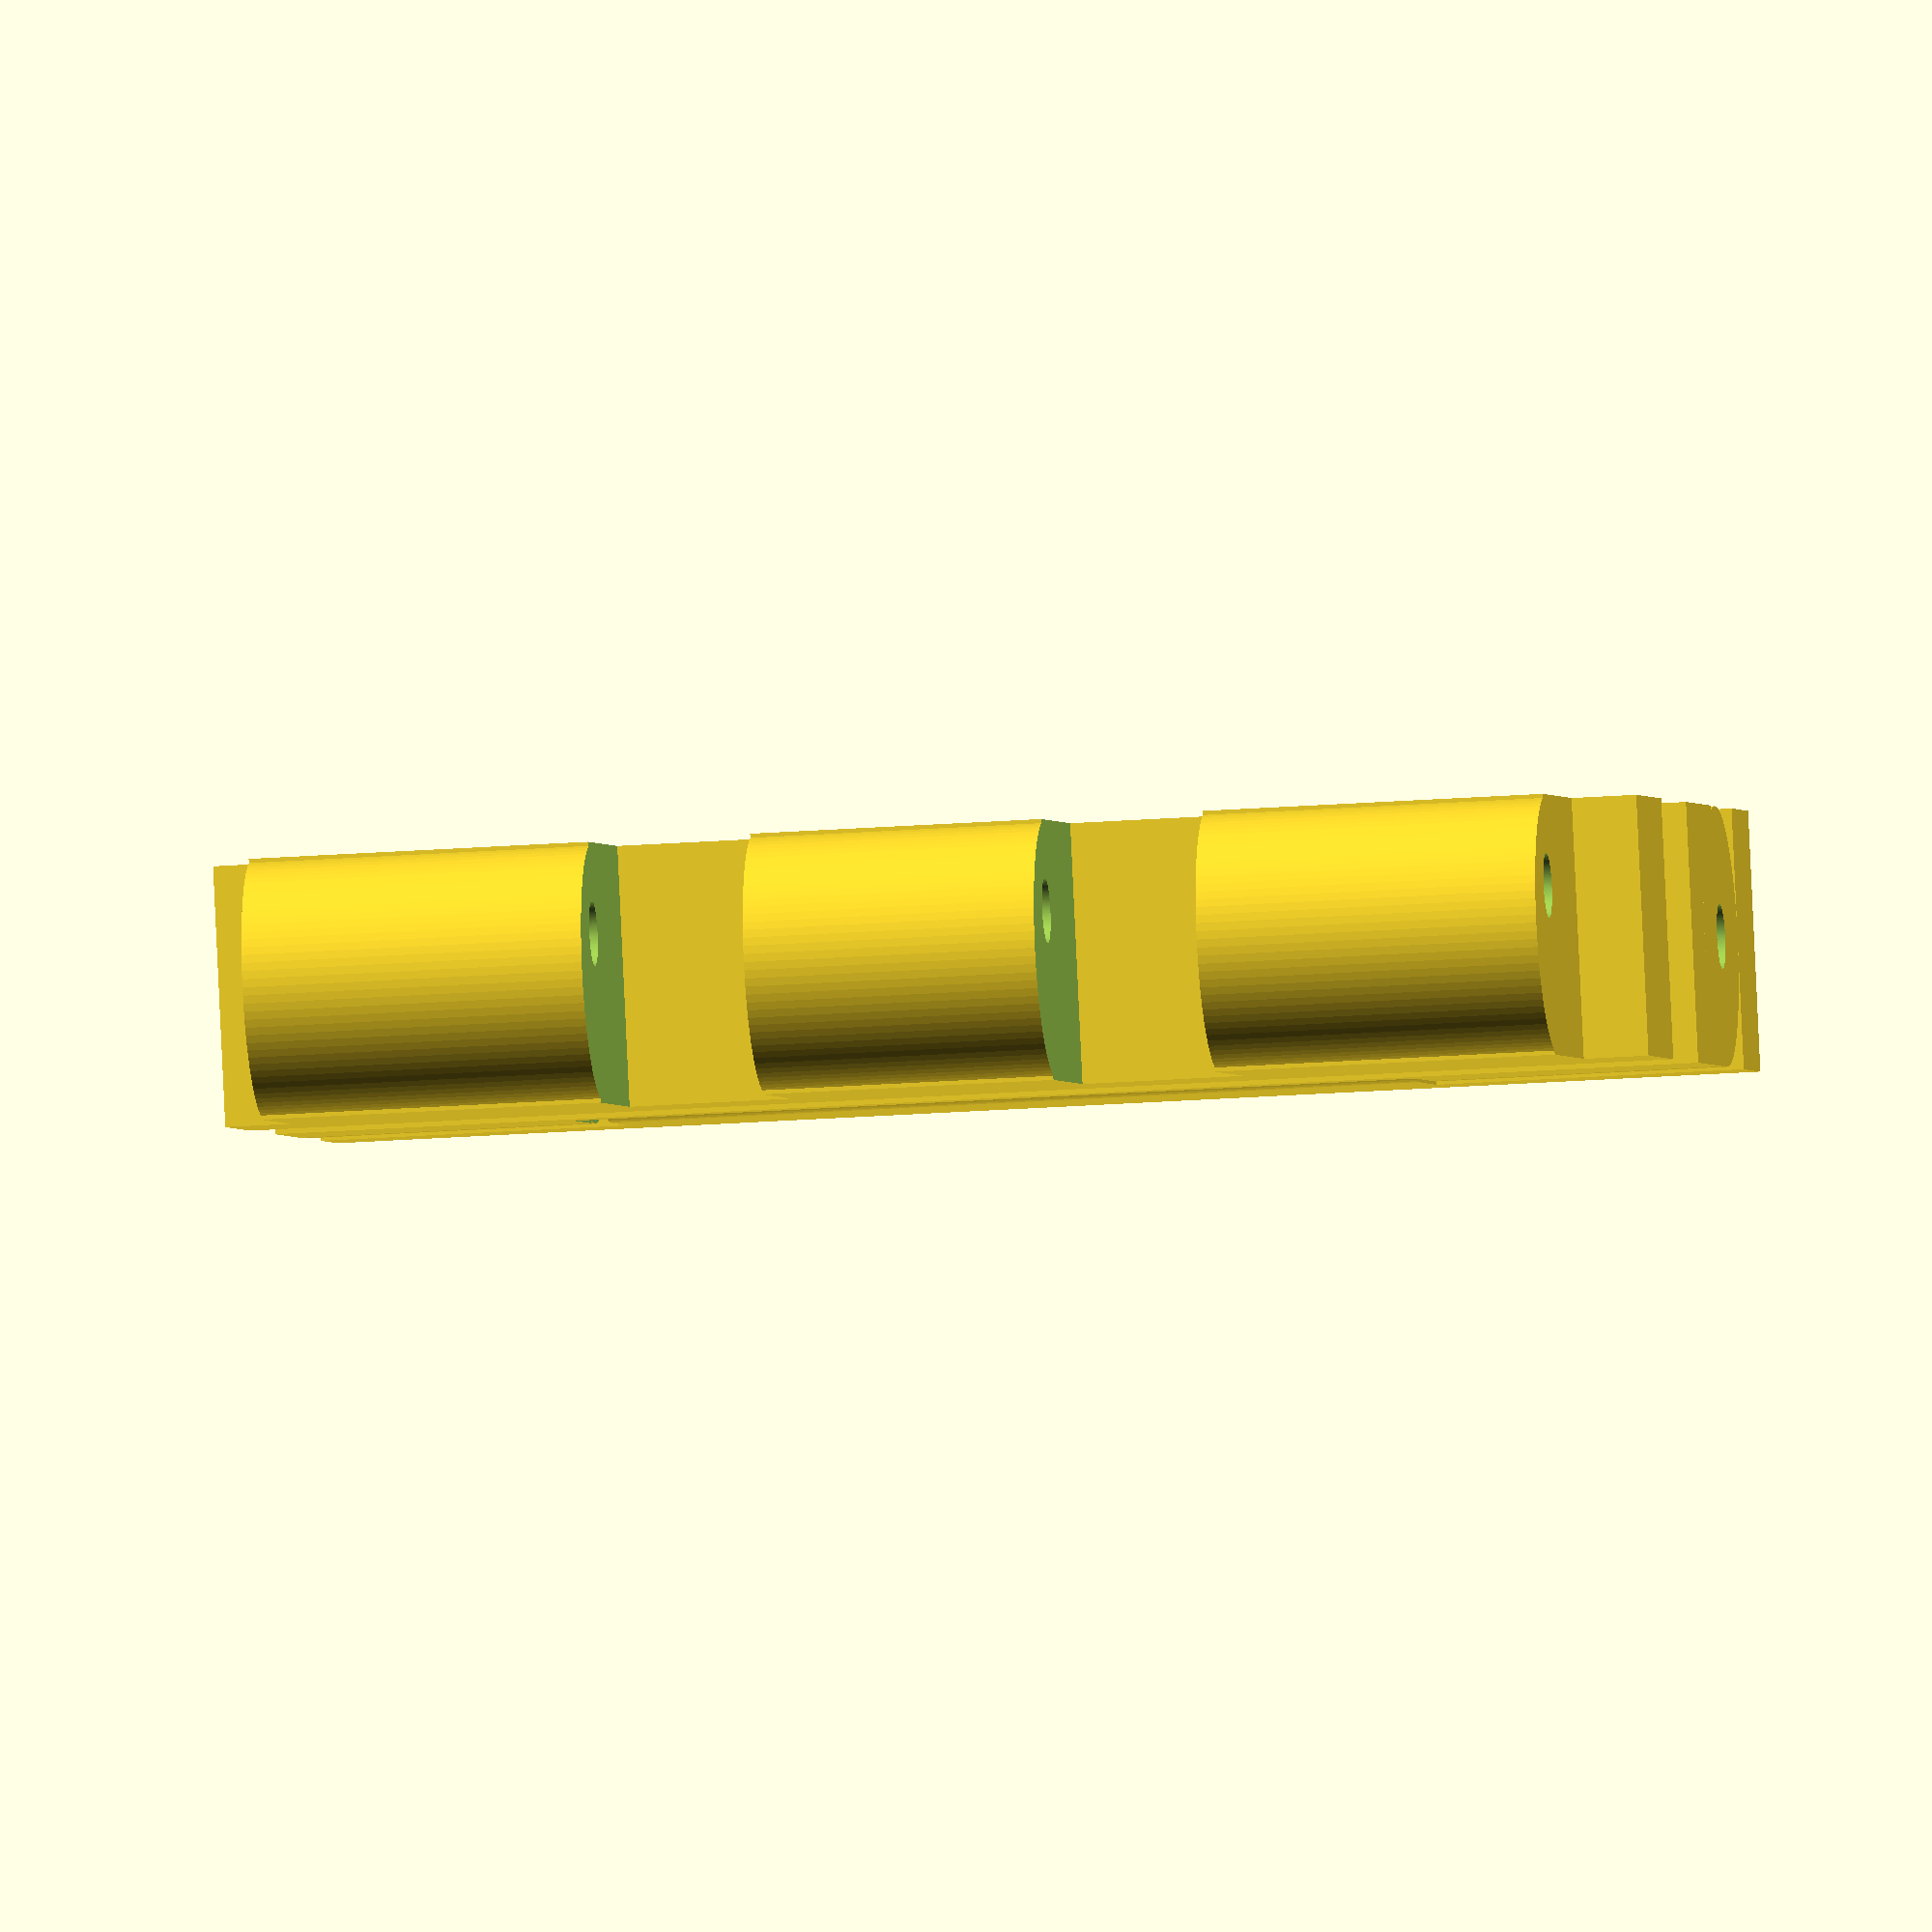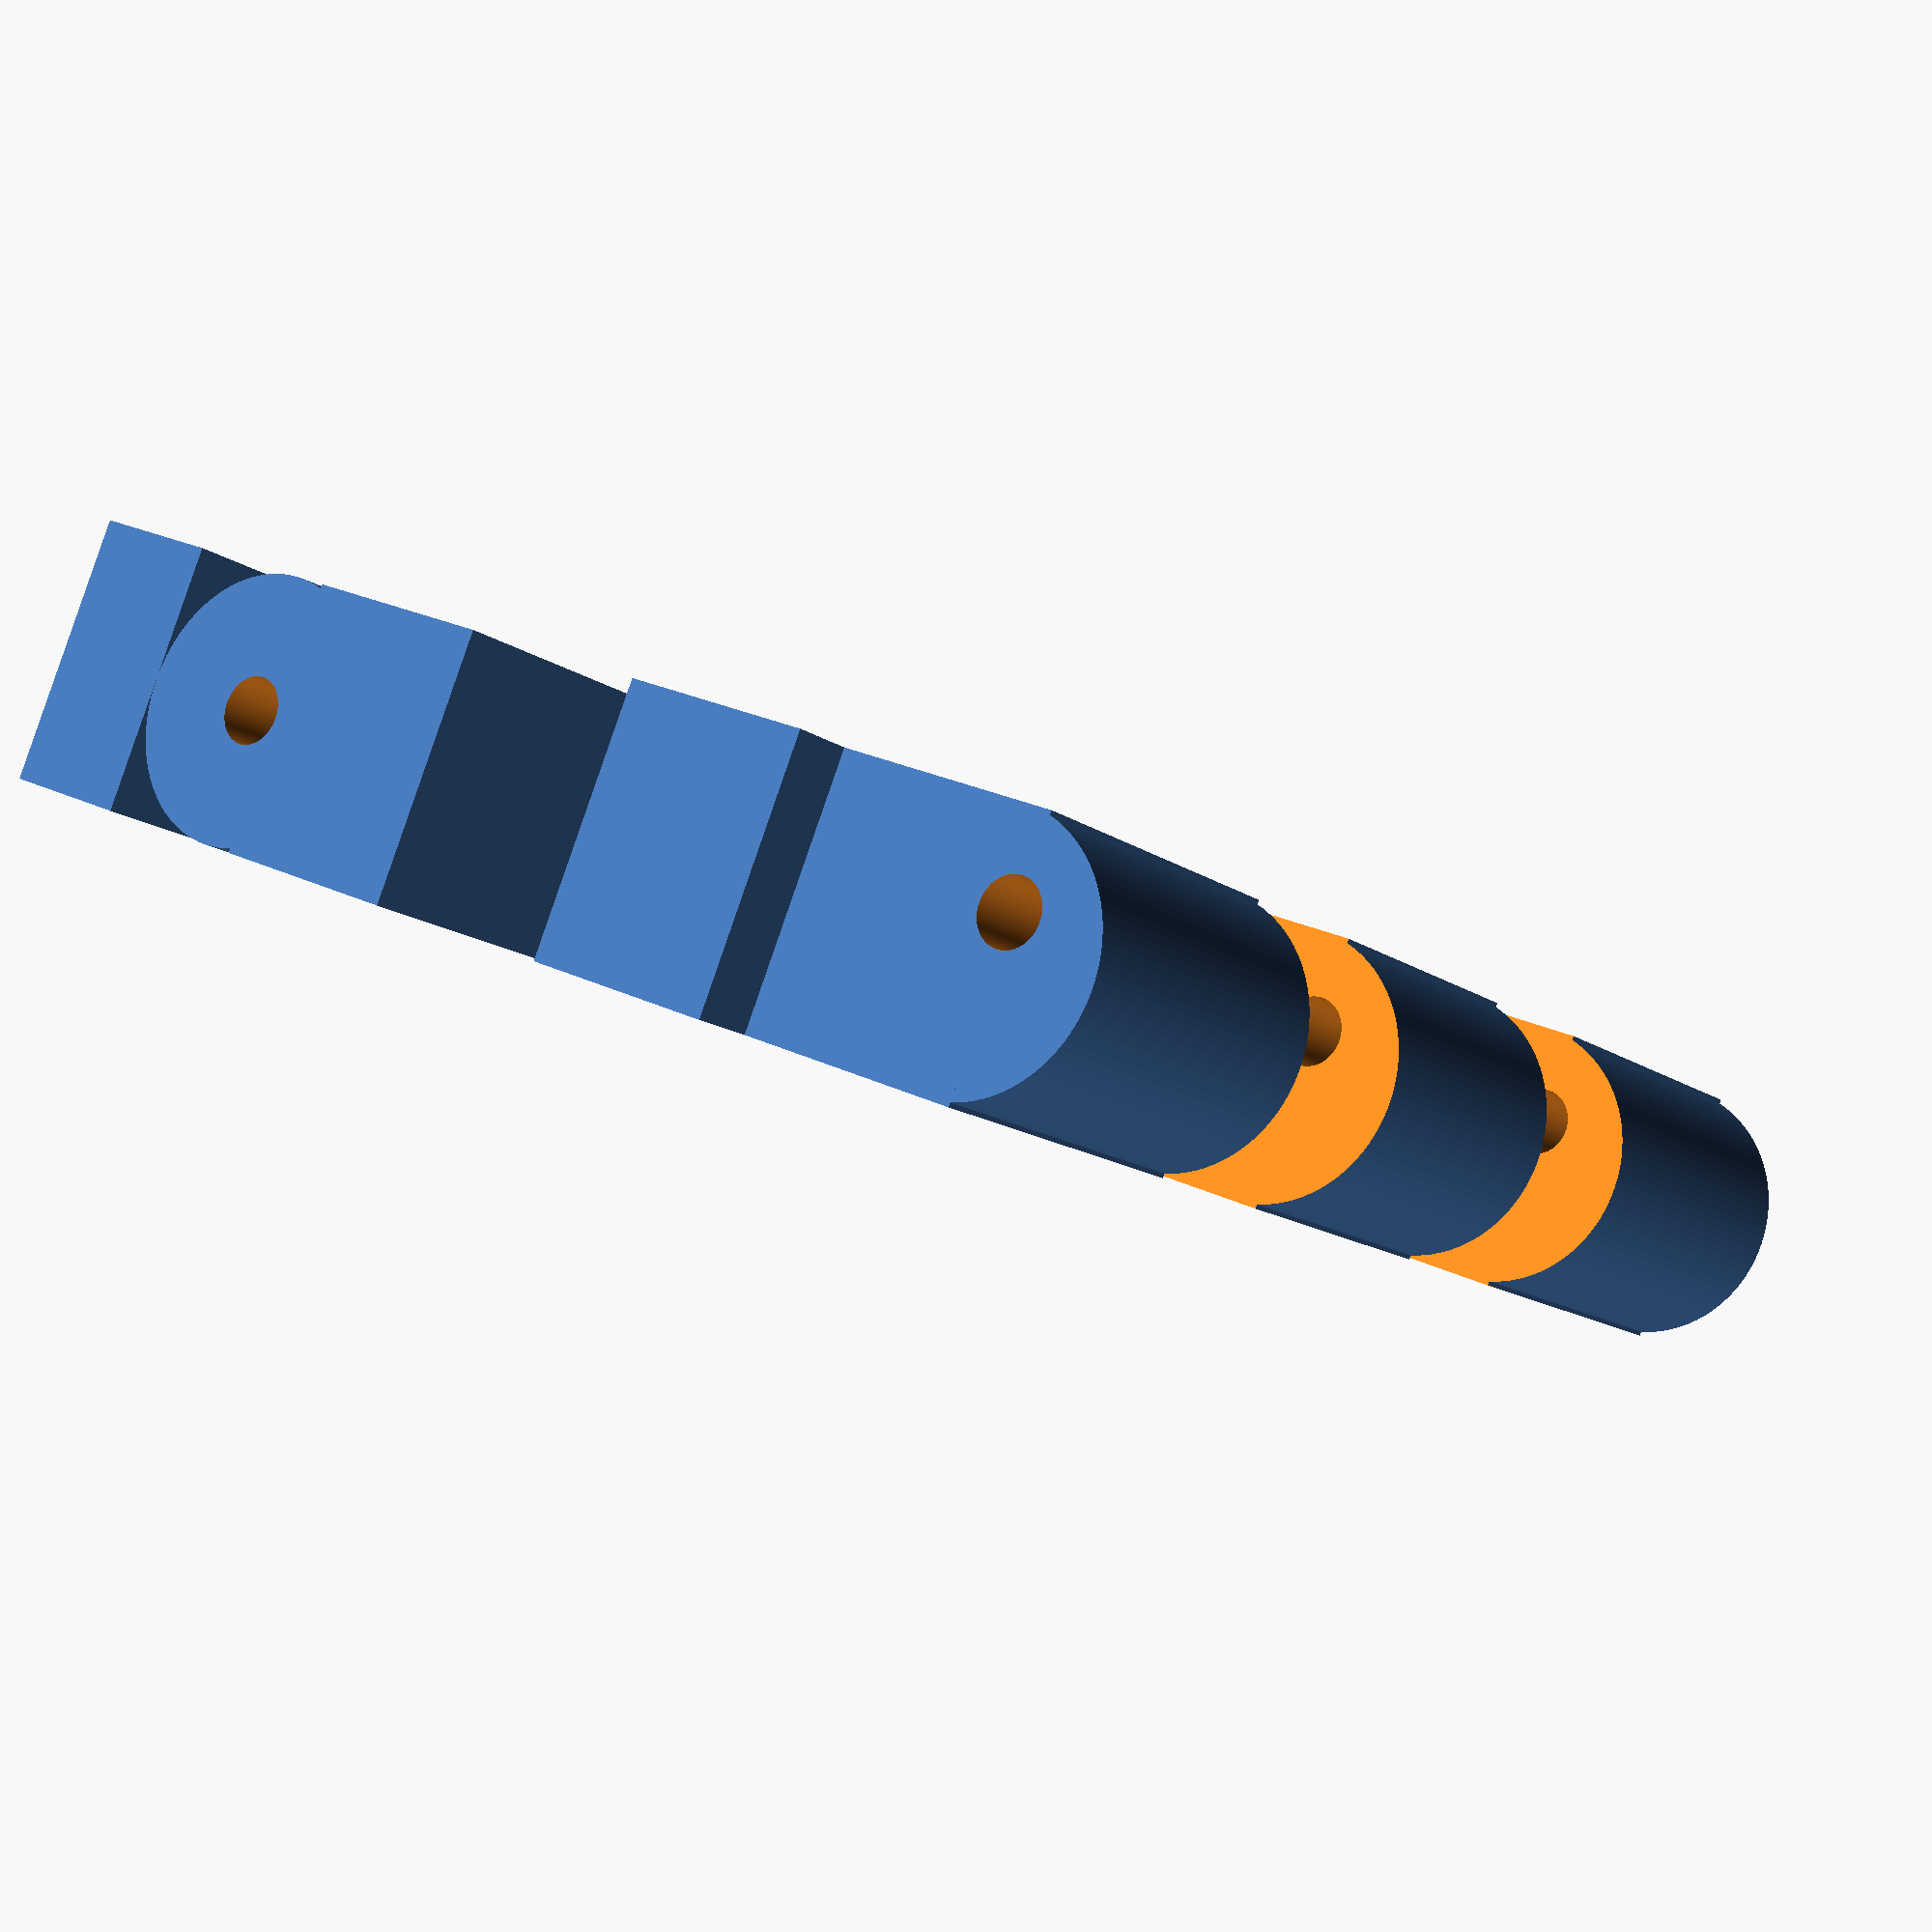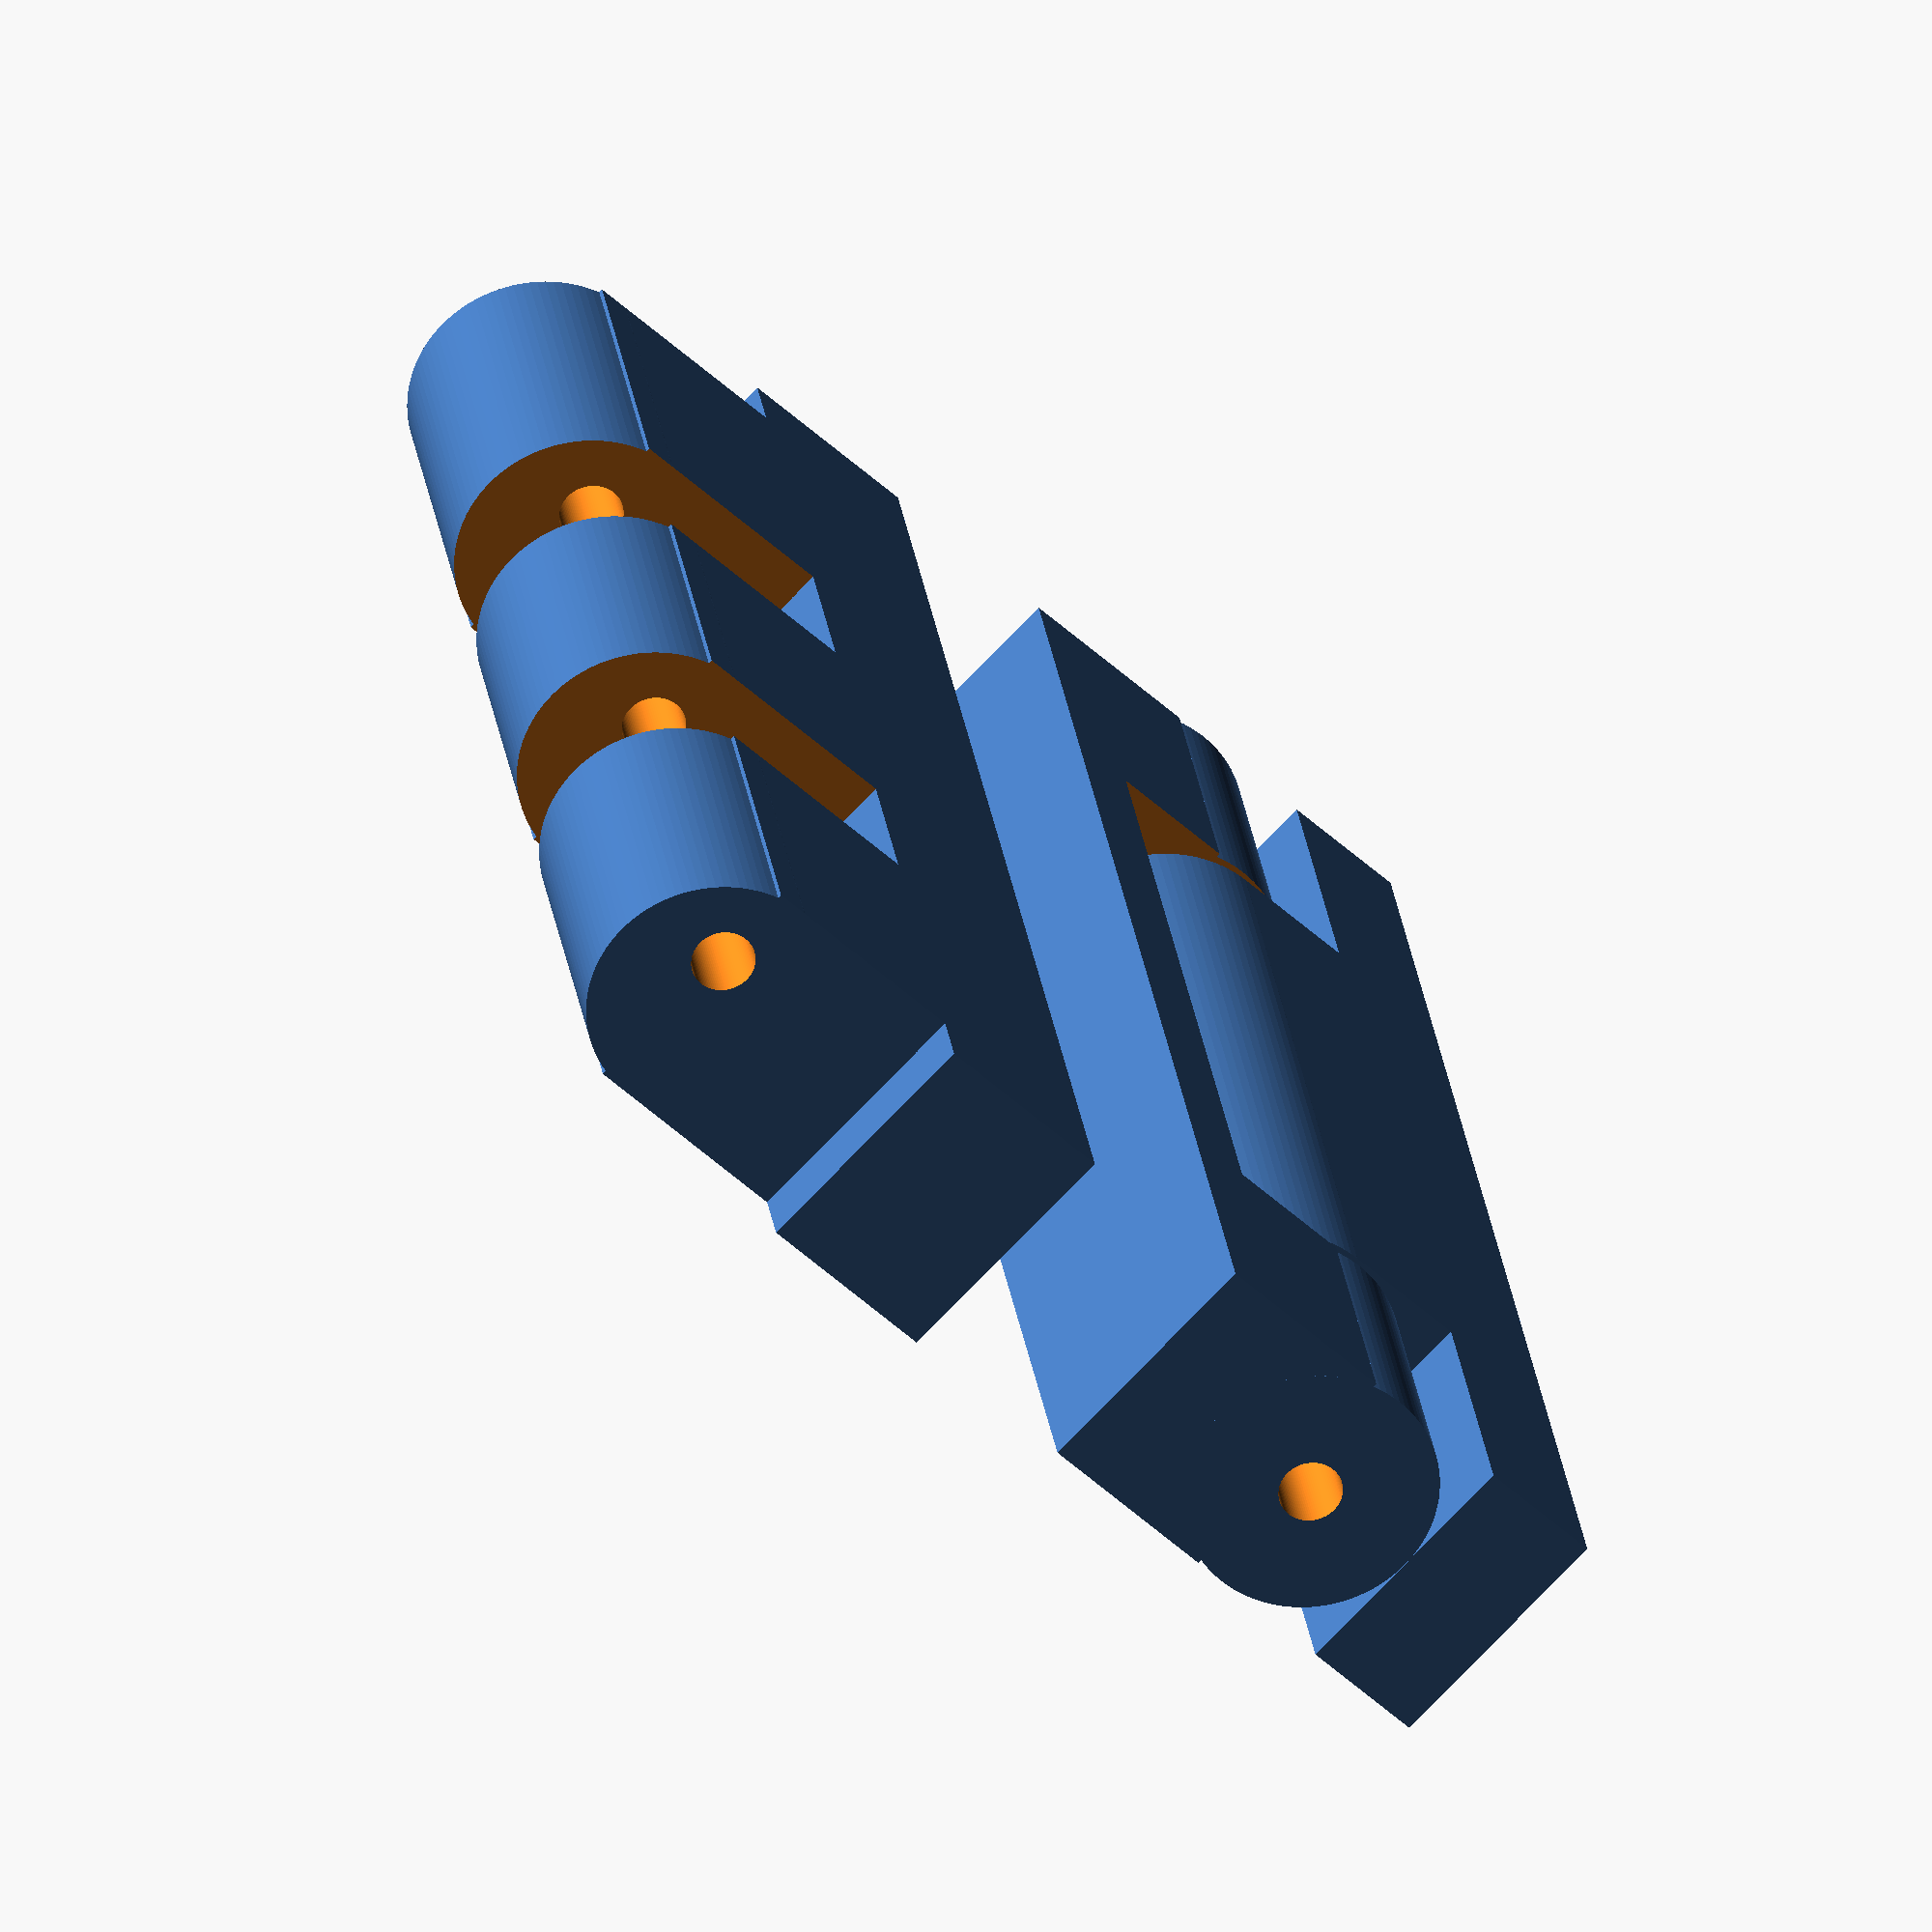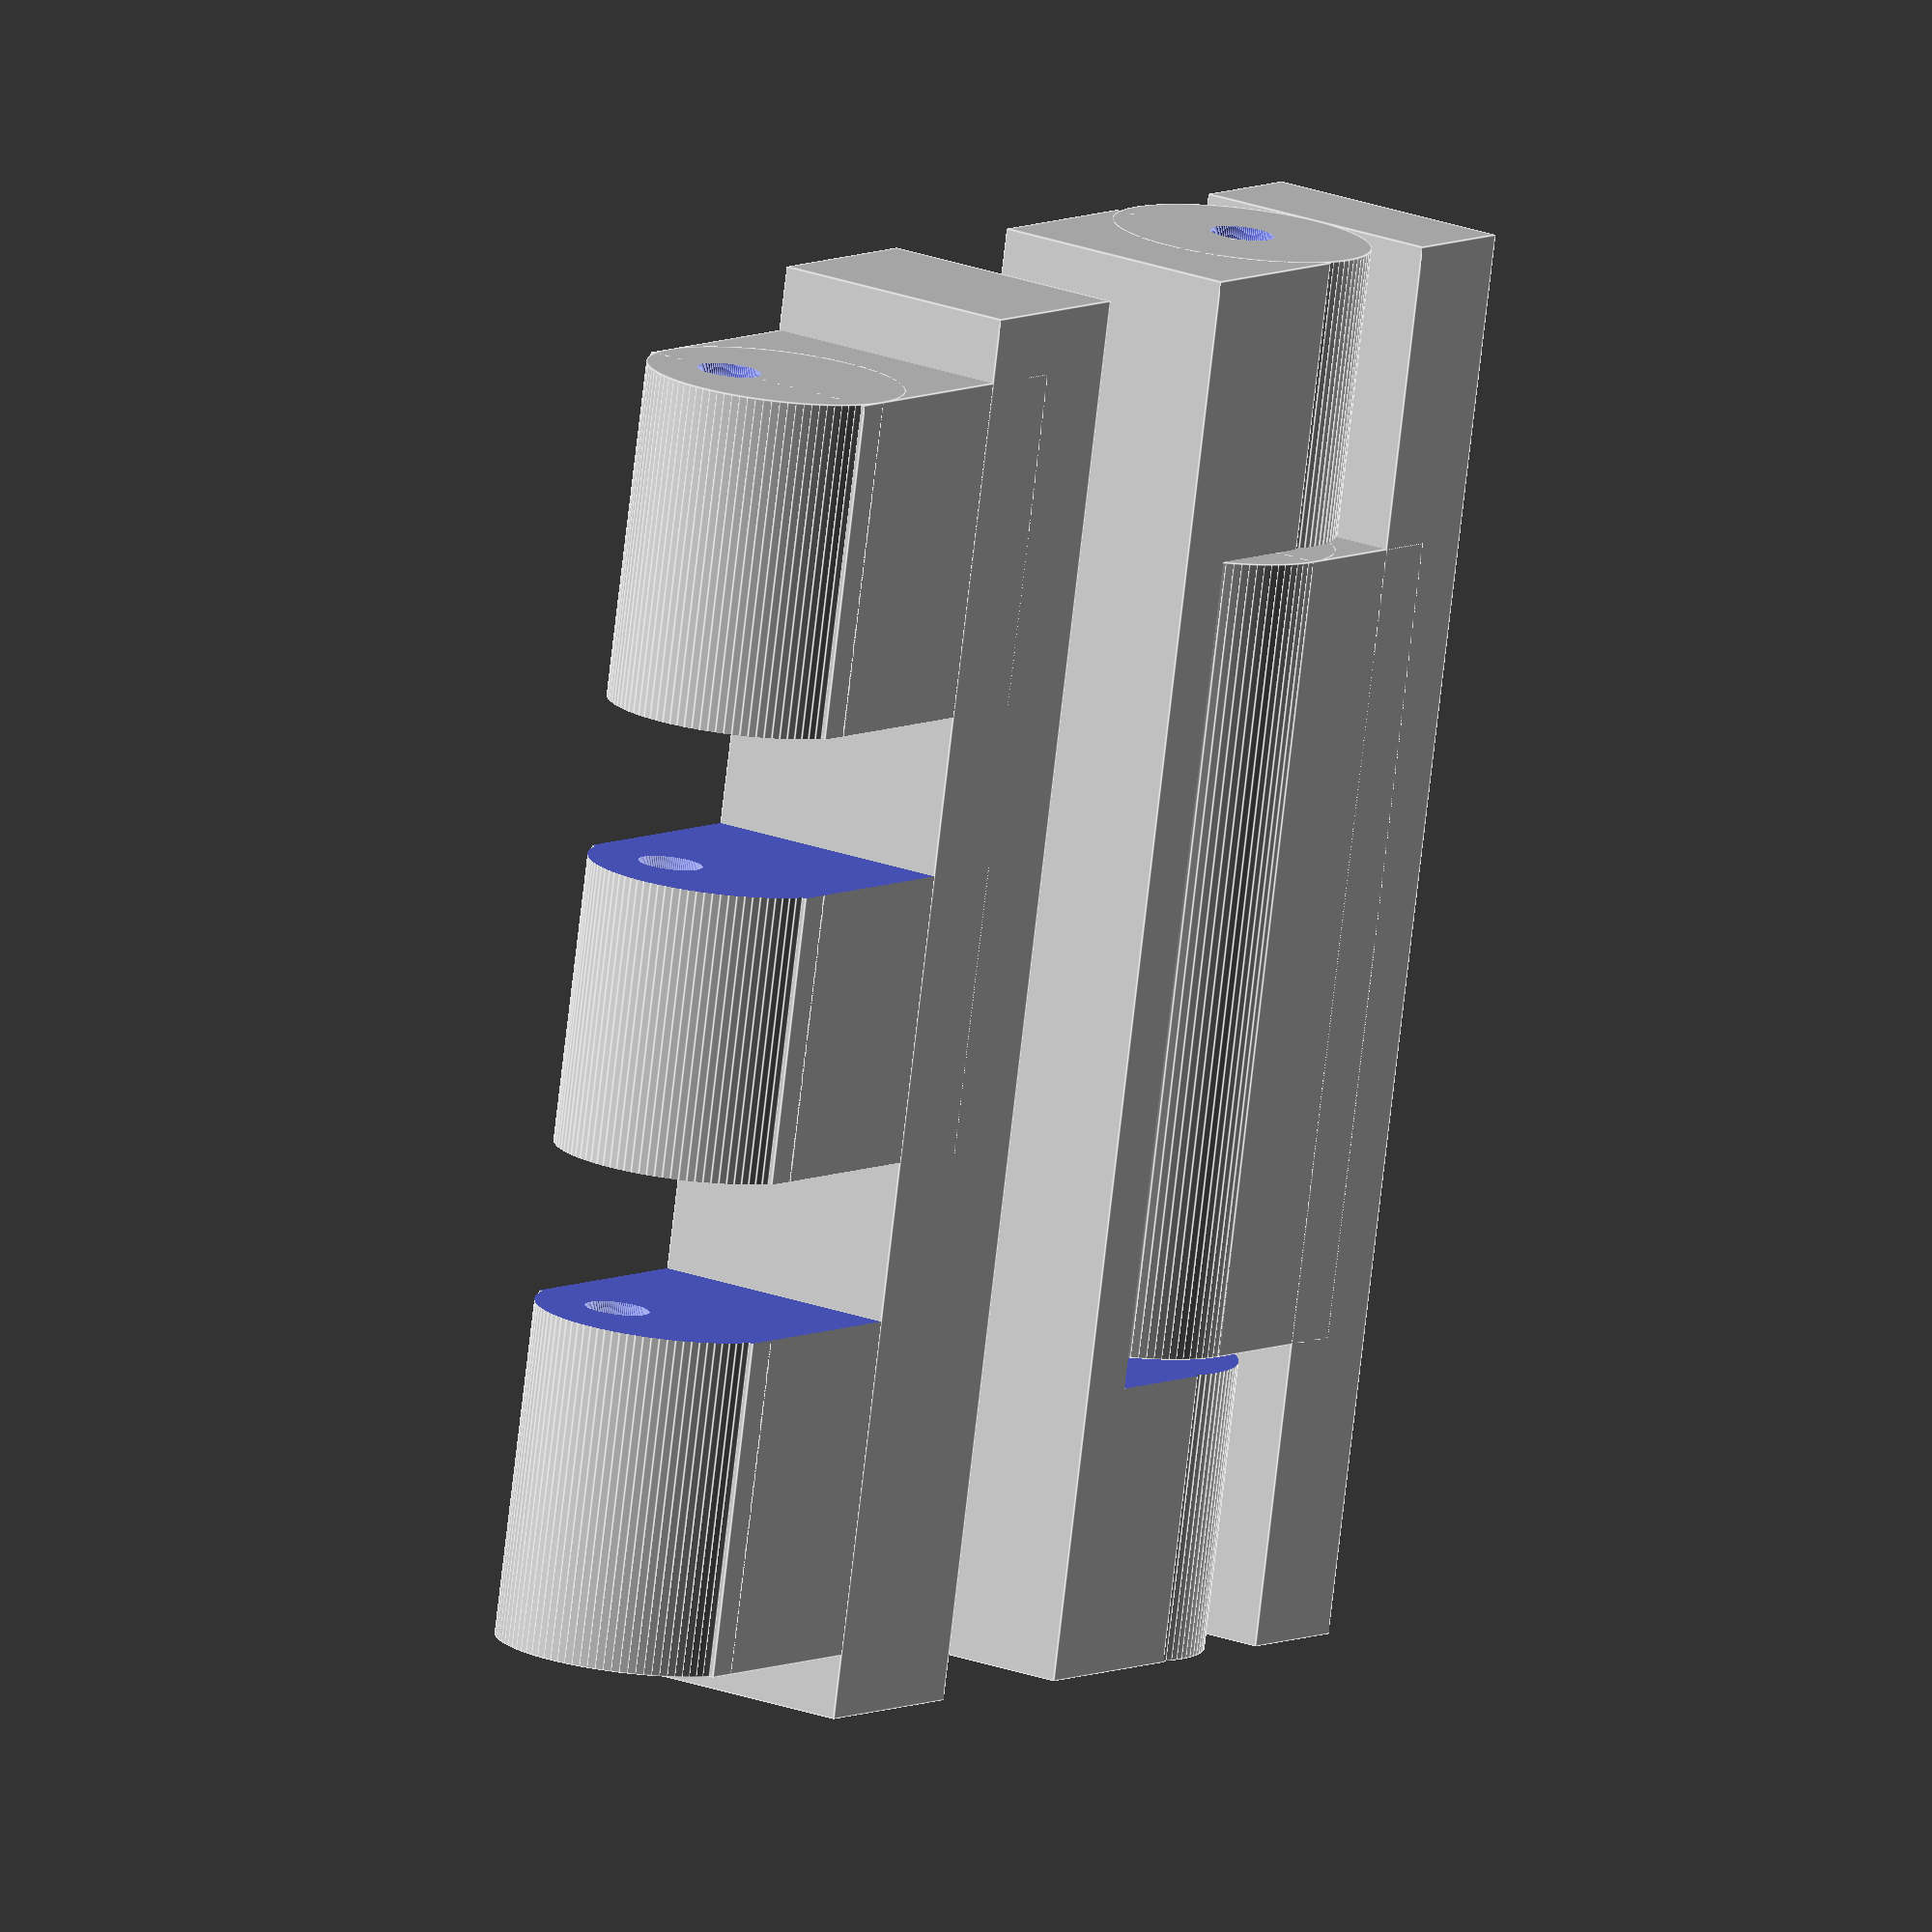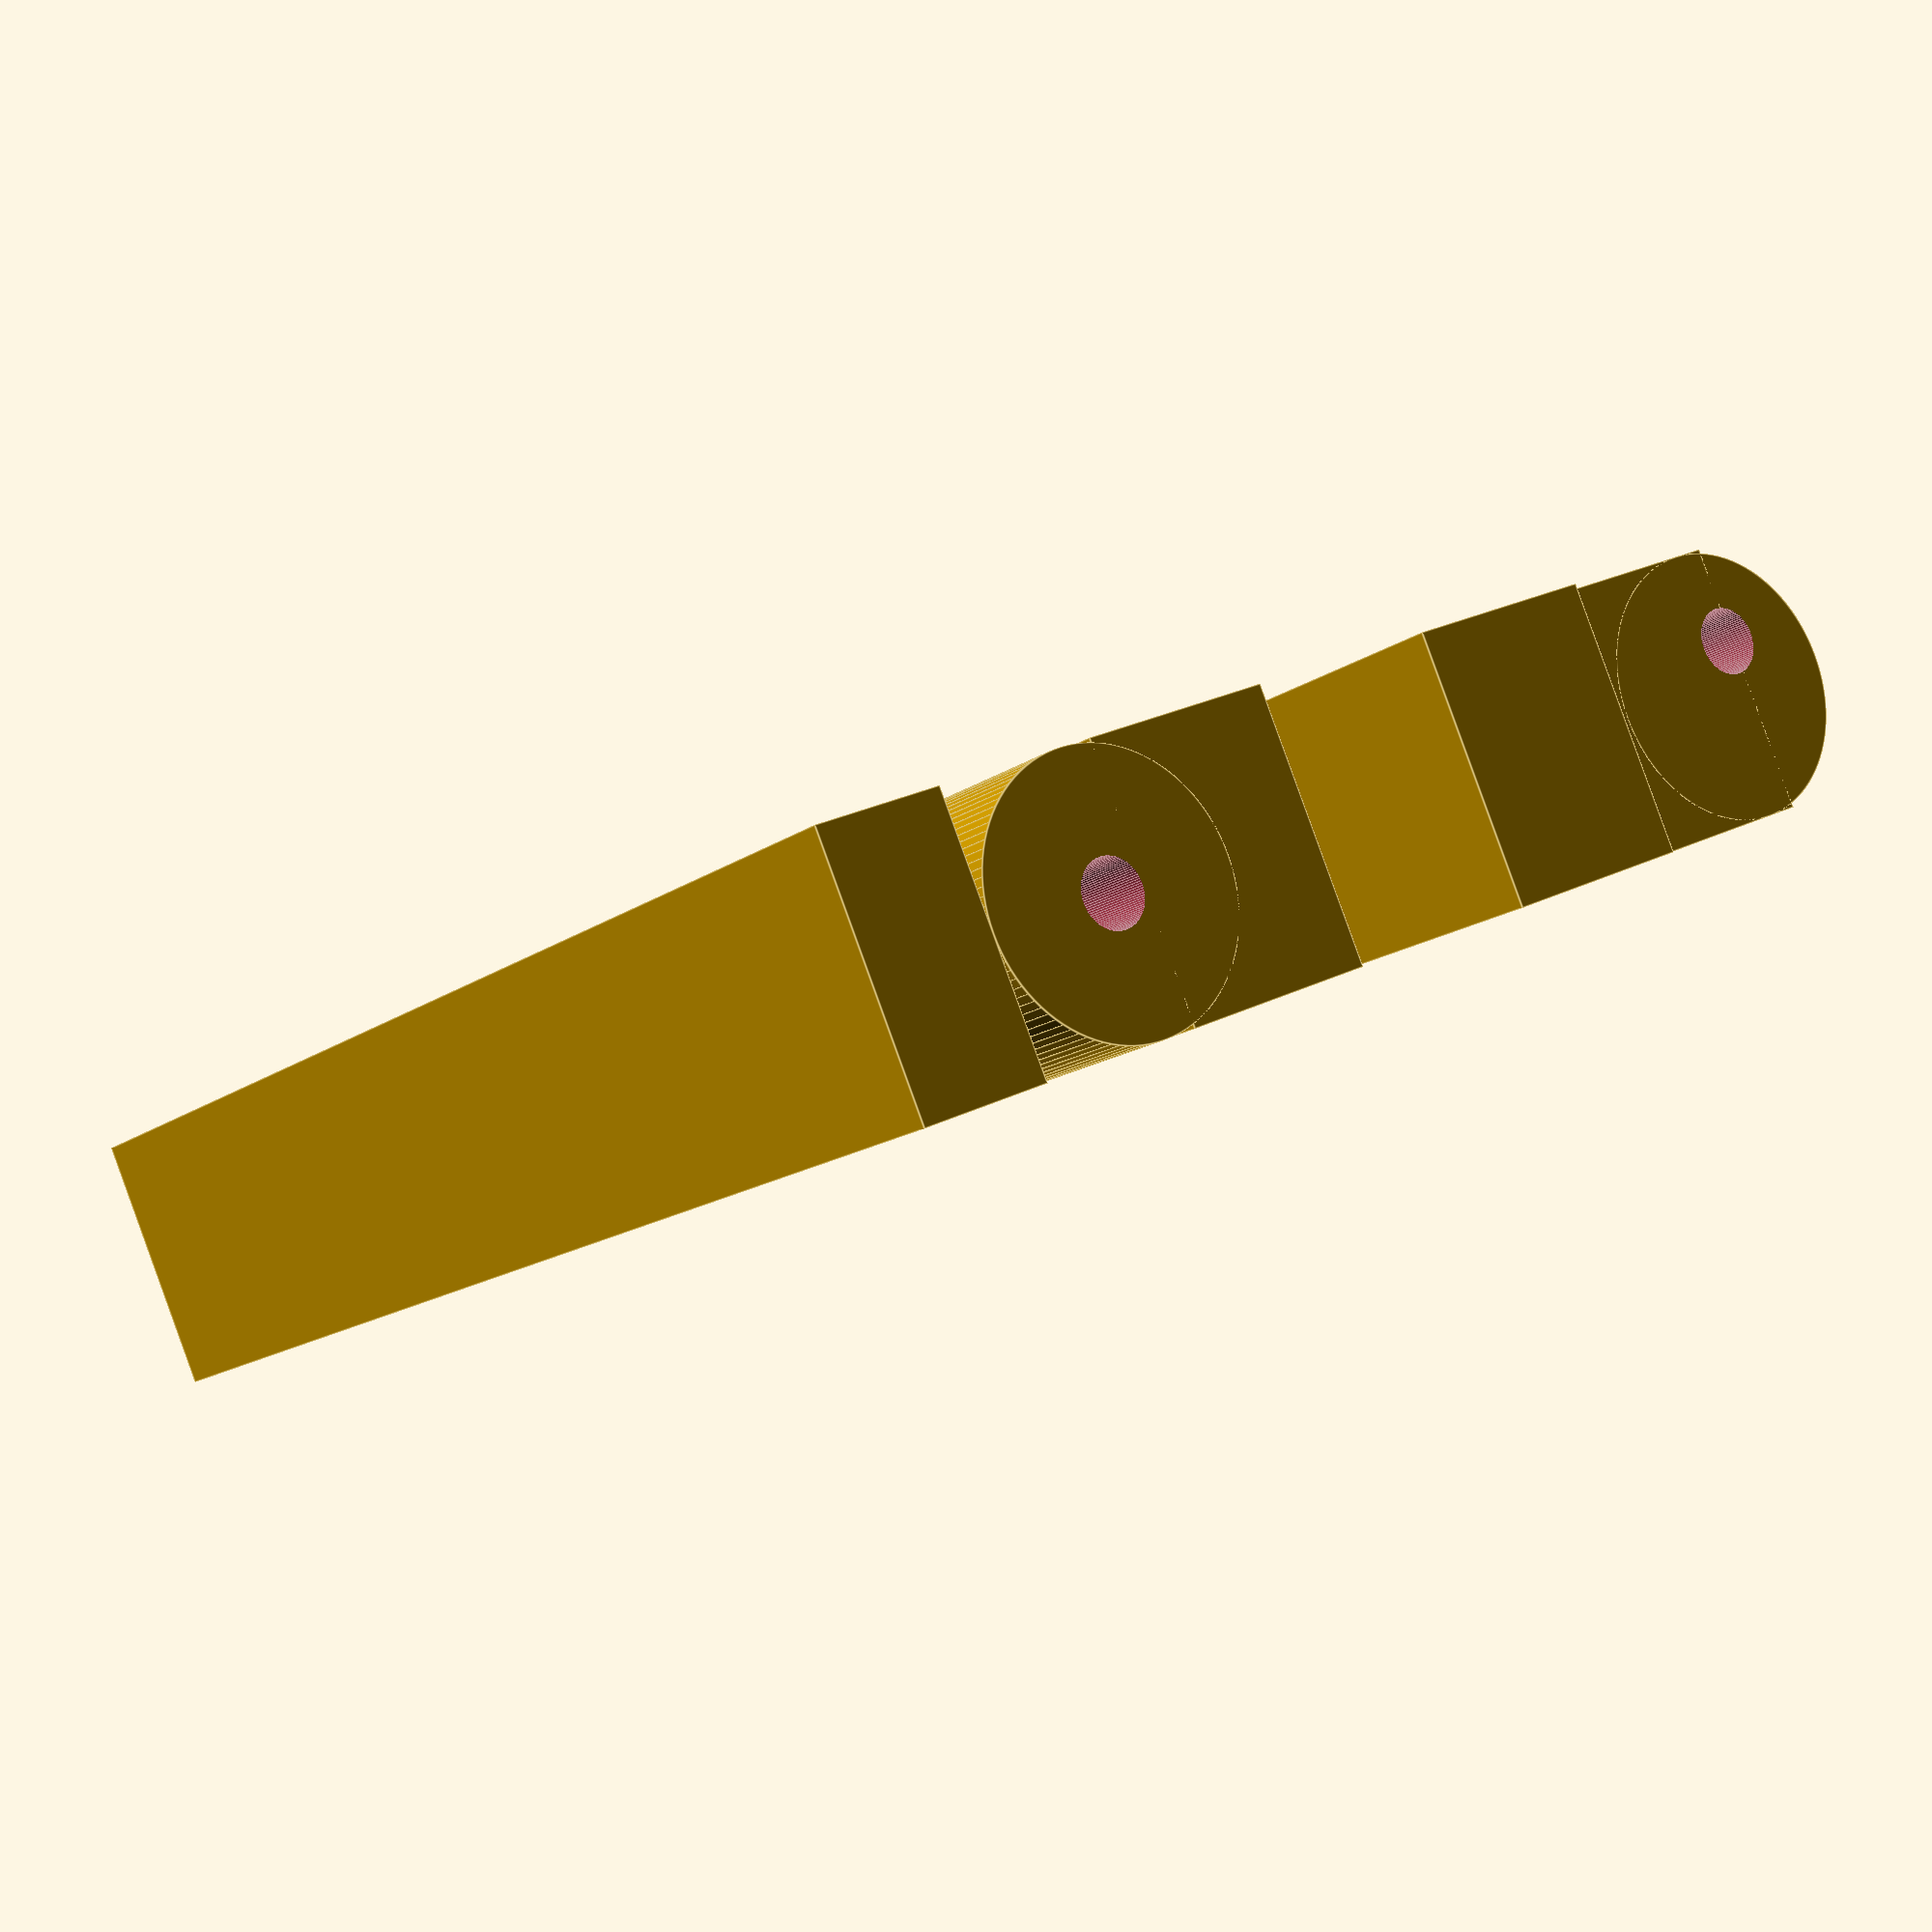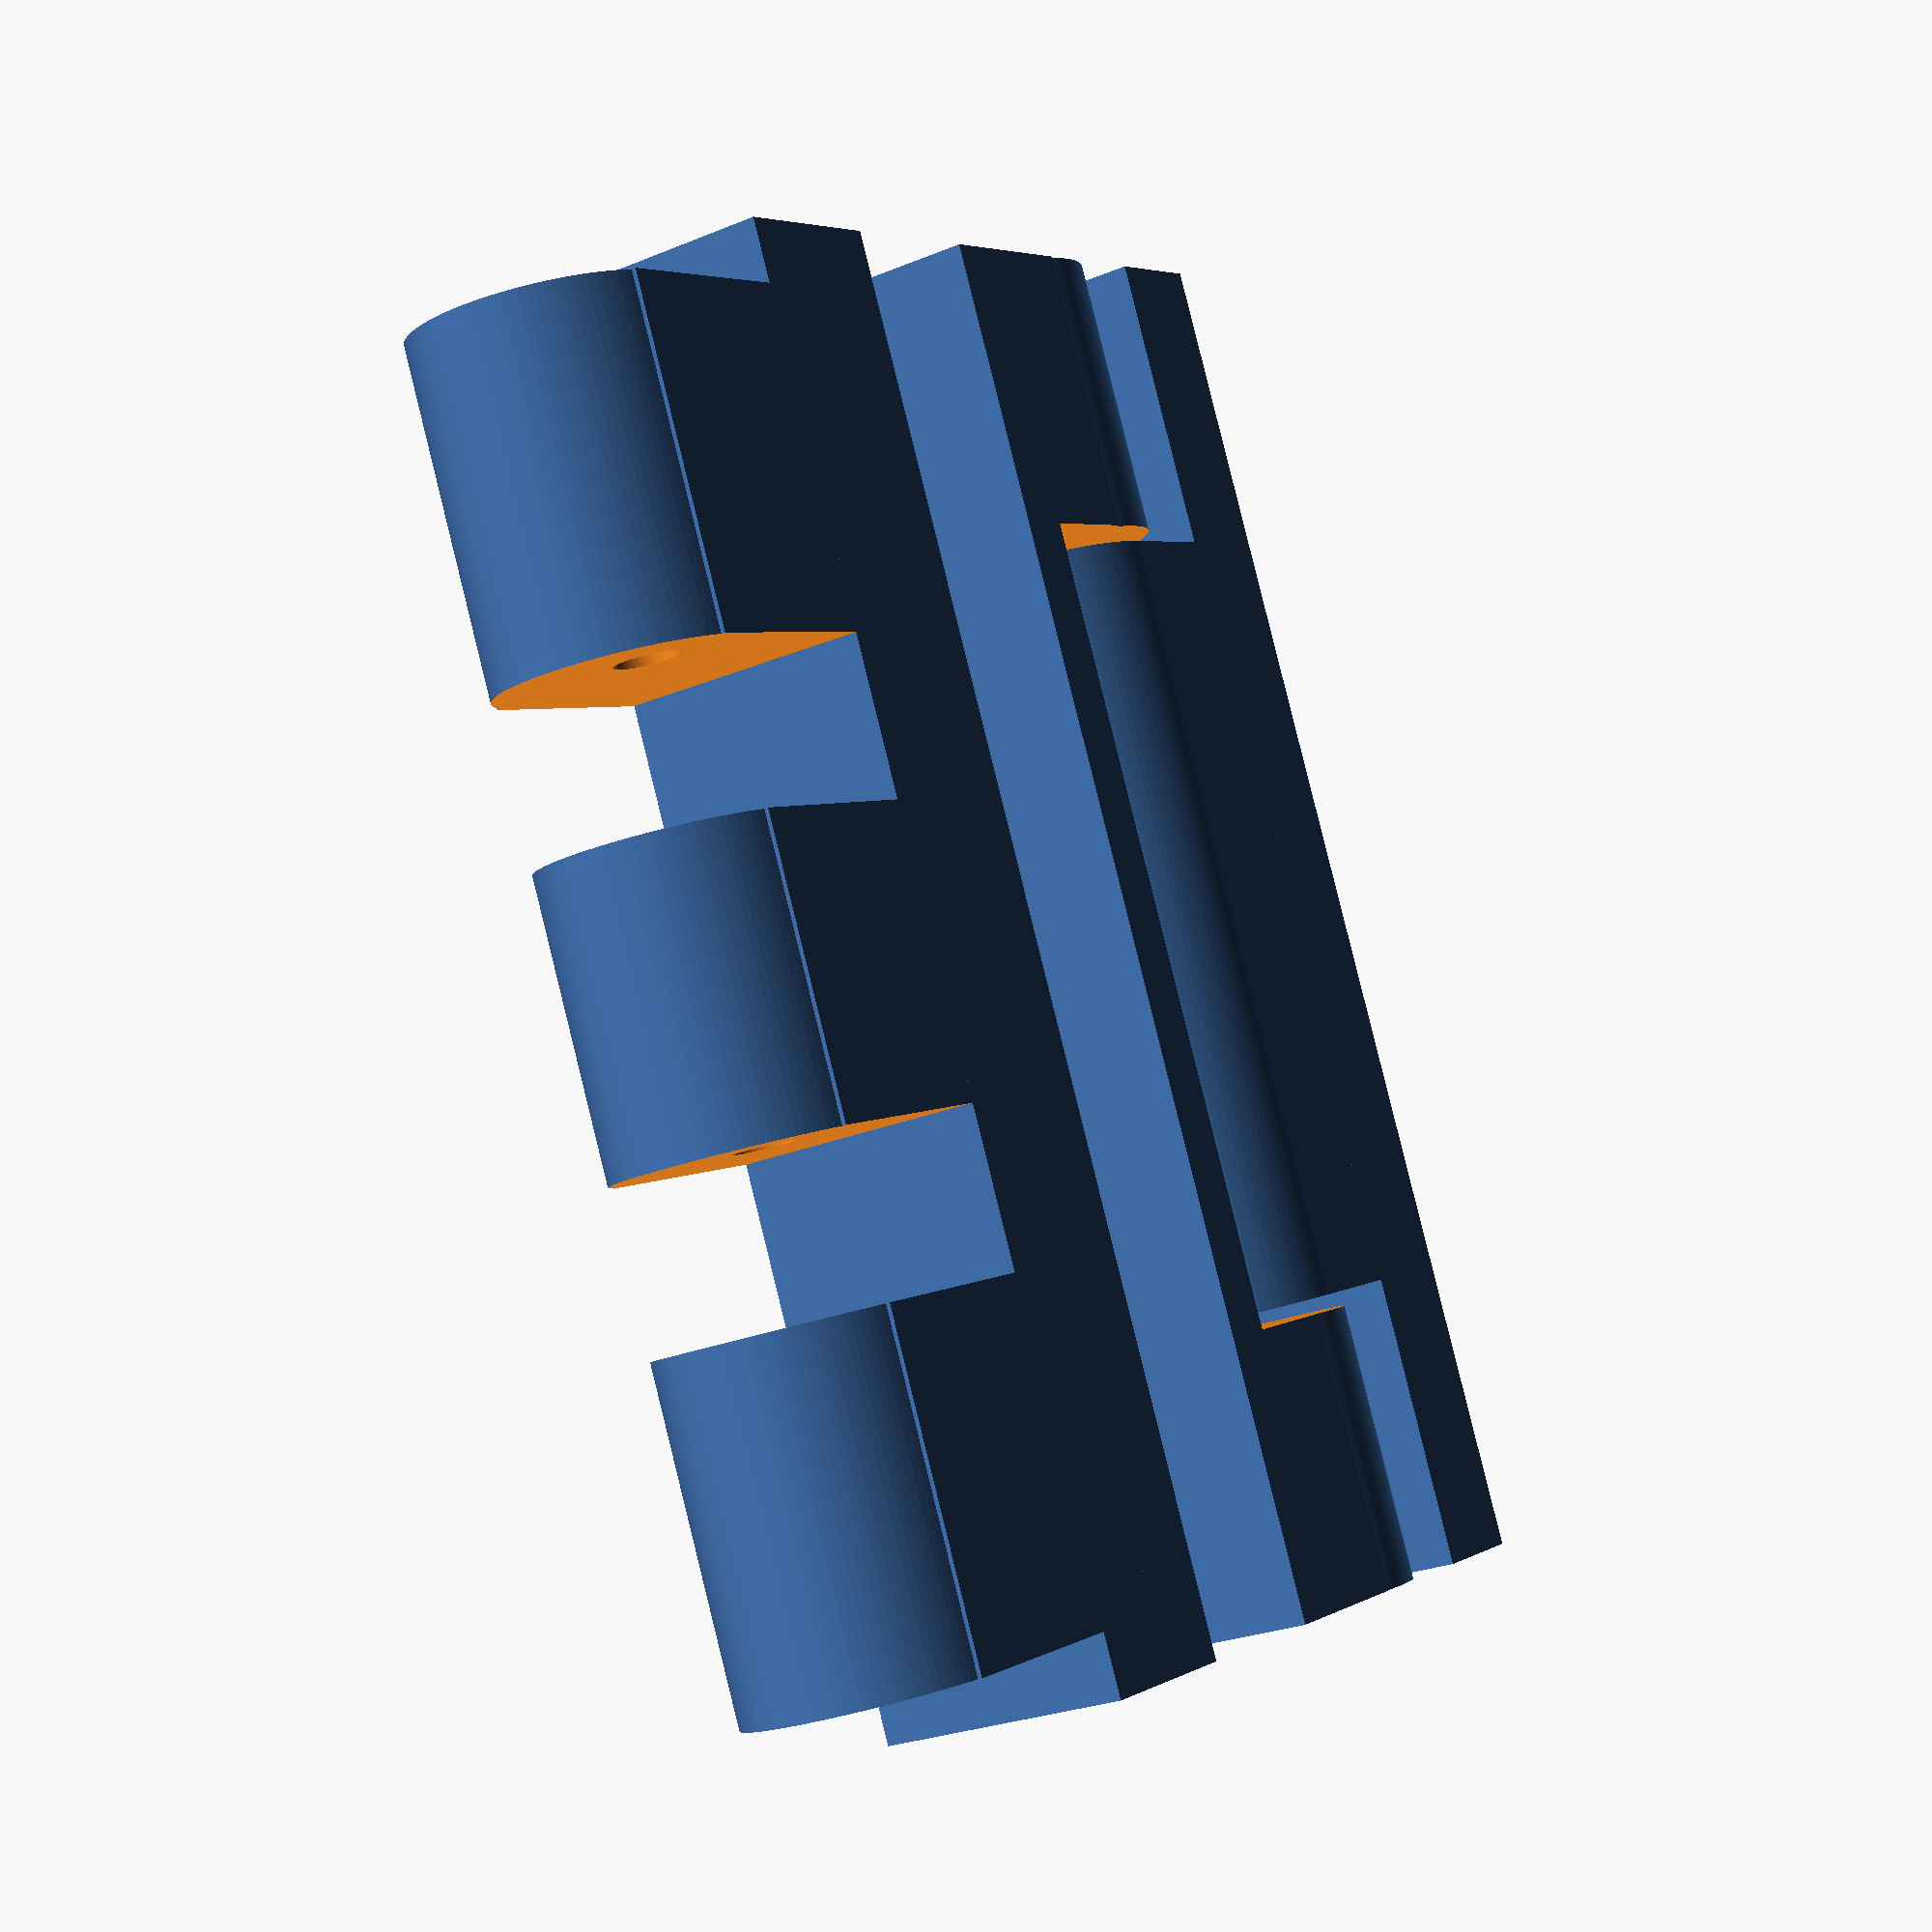
<openscad>
// Wristband for "Swatch" watch models, 17mm strap width, with two cutouts in each watch pin cylinder
// Printed successfully on Dremel3d20, high resolution/slow speed setting, using TPC FLEX 45 flexible filament
// Jan Borchers, RWTH Aachen University, http://hci.rwth-aachen.de/borchers

// This version is a remix of the work of the person above!
//This version is adjusted for watches 20 millimeters wide and is slightly thicker in terms of the tongue, band, and where the strap meets the watch.
//Can also be printed on an Ender 3 with TPU shore hardness 95 without modifications.
$fn=32;

// These parameters can be changed as needed:
tongue_length=90; // Length of "tongue" band, excluding elliptical bottom end
buckle_length=75; // Length of "buckle" band

// Changing these parameters will require adjusting pin cylinders manually:
strap_width=20-1; // Strap width, one less than actual length
strap_thickness=2; // Strap thickness, originally 1.6


module trapezoid(width_base, width_top,height,thickness) { // Helper function to create a trapezoid

  linear_extrude(height = thickness) polygon(points=[[0,0],[width_base,0],[width_base-(width_base-width_top)/2,height],[(width_base-width_top)/2,height]], paths=[[0,1,2,3]]); 
  
}

module tongue() { // The "tongue" band with holes
    difference() {
        union() {
            difference() {
                union() {
                    cube([tongue_length-strap_width/2,strap_width,strap_thickness]); // Strap
                    translate([0,-0.5,strap_thickness])rotate([-90,0,0]) cylinder(r=strap_thickness,h=strap_width+1); // Cylinder around watch pin
                }
                translate([-2,4.5,-1]) cube([5.5,2.5,2*strap_thickness+2]); // Left cutout in watch pin cylinder
                translate([-2,12,-1]) cube([5.5,2.5,2*strap_thickness+2]); // Right cutout in watch pin cylinder
            }
            translate([3.5+20,0,0]) rotate([0,0,90]) trapezoid(width_base=strap_width, width_top=strap_width+2*2, height=20, thickness=strap_thickness); // Broaden the top end
            translate([tongue_length-strap_width/2,strap_width/2,0]) scale([3,1,1]) cylinder(r=strap_width/2,h=strap_thickness); // Add round elliptical bottom end
            }

        translate([0,-1,strap_thickness]) rotate([-90,0,0]) cylinder(r=1, h=strap_width+2); // Punch hole into watch pin cylinder

        for (x=[30:7:tongue_length-10]) // Punch holes into strap, 7mm apart
            translate([x,strap_width/2,-1]) scale([1,.7,1]) cylinder(r=1.5,h=strap_thickness+3);
        }
    }
    
module buckle() { // The "buckle" band with buckle and pin
    difference() {
        union() {
            difference() {
                union() {
                    cube([buckle_length,strap_width,strap_thickness]); // Strap
                    translate([0,-0.5,strap_thickness]) rotate([-90,0,0]) cylinder(r=strap_thickness,h=strap_width+1); // Cylinder around watch pin
                }
                translate([-2,4.5,-1]) cube([6.5,2.5,2*strap_thickness+2]); // Left cutout in watch pin cylinder
                translate([-2,12,-1]) cube([6.5,2.5,2*strap_thickness+2]); // Right cutout in watch pin cylinder
            }
            translate([3.5+20,0,0]) rotate([0,0,90]) trapezoid(width_base=strap_width, width_top=strap_width+2*2, height=20, thickness=strap_thickness); // Broaden the top end
            translate([buckle_length,0,strap_thickness+0.25]) rotate([-90,0,0]) cylinder(r=strap_thickness+0.25,h=strap_width);  // Add bottom cylinder for buckle pin
        }

        translate([0,-1,strap_thickness]) rotate([-90,0,0]) cylinder(r=1, h=strap_width+2);  // Punch hole into watch pin cylinder
        translate([buckle_length,-1,strap_thickness+0.25]) rotate([-90,0,0]) cylinder(r=1, h=strap_width+2); // Punch hole into buckle pin cylinder

        translate([buckle_length,strap_width/2,strap_thickness]) scale([1,1/*.7*/,1]) cube([5,2.7/*2*/,5], center=true); // Center cutout in buckle pin cylinder
        }
    }
    
module hold() { // Rectangular moveable sleeve, slides onto buckle band, to stick tongue band through and hold it in place
    translate([0,-strap_thickness-1,0]) difference() {
        cube([4*strap_thickness+2,strap_width+2*strap_thickness+2,10]);
        translate([strap_thickness,strap_thickness,-1]) cube([2*strap_thickness+2,strap_width+2,10+2]);
        }
    }
    
module band() { // Create all parts - comment out parts you wish to skip
    tongue();
    translate([0,2*strap_width,0]) buckle();
    translate([buckle_length+strap_width,2*strap_width,0]) hold();
    }
//cube([4.5,22,5]);
//-----------------------------
module atache1()
{
	n=25;
	difference()
    {
		difference()
        {
			union(){
				translate([0,0,0]) cube([5,20,4],center=true);
				translate([-2,0,0]) rotate([90,90,0]) cylinder(r=2,h=20,$fn=100,center=true);
			}			
			translate([-2.4,0,-0.6])
            rotate([90,90,0]) cylinder(r=0.5,h=n,center=true,$fn=100);
		}
		translate([-1,-3.5,0]) cube([7,2.5,6],true);
		translate([-1,3.5,0]) cube([7,2.5,6],true);
	}	
    translate([2.5,0,0]) cube([3,22,4],true);
}
module atache2()
{
    difference(){
       union(){
           translate([5.5,0,0]) cube([3,22,4],true);
           translate([7.5,0,0]) rotate([0,90,90]) cylinder(r=2,h=22,$fn=100,center=true);
       }
       union(){
       translate([8,0,0]) cube([6,13,5],true);
       translate([7.5,0,0]) rotate([0,90,90]) cylinder(r=0.5,h=23,$fn=100,center=true);
       }
    }
}

module atache3()
{
    difference(){
        union(){
            translate([2.5,0,0]) cube([3,12.5,4],true);
            translate([1,0,0]) rotate([0,90,90]) cylinder(r=2,h=12.5,$fn=100,center=true);
        }
        translate([1,0,0]) rotate([0,90,90]) cylinder(r=0.5,h=12.7,$fn=100,center=true);
    }
    translate([4,0,0]) cube([2,22,4],true);
}


//%band();
//tongue();
//test_part();
//translate([24,19,0]) rotate([0,0,180]) test_part2();
atache1();
translate([3,0,0]) atache2();
translate([9.5,0,0]) atache3();
//translate([-10,0,0]) test_part2();

</openscad>
<views>
elev=271.4 azim=82.7 roll=357.3 proj=o view=solid
elev=271.1 azim=144.3 roll=19.1 proj=p view=solid
elev=69.5 azim=190.8 roll=137.0 proj=o view=wireframe
elev=339.1 azim=11.7 roll=305.0 proj=o view=edges
elev=91.2 azim=35.0 roll=199.9 proj=p view=edges
elev=26.0 azim=205.8 roll=123.5 proj=p view=solid
</views>
